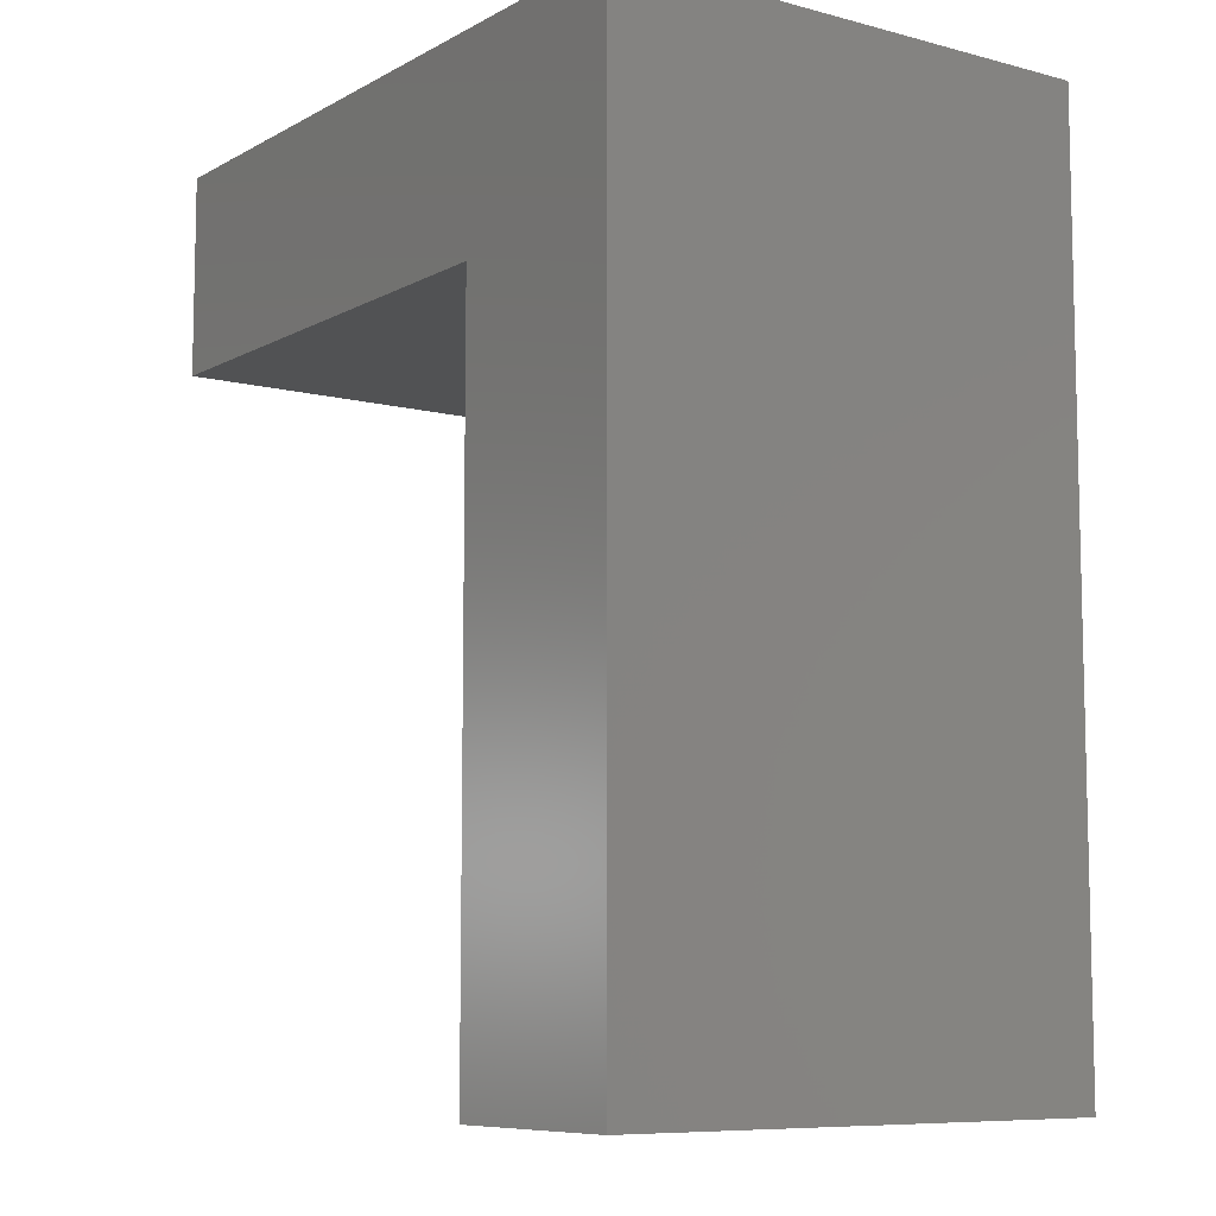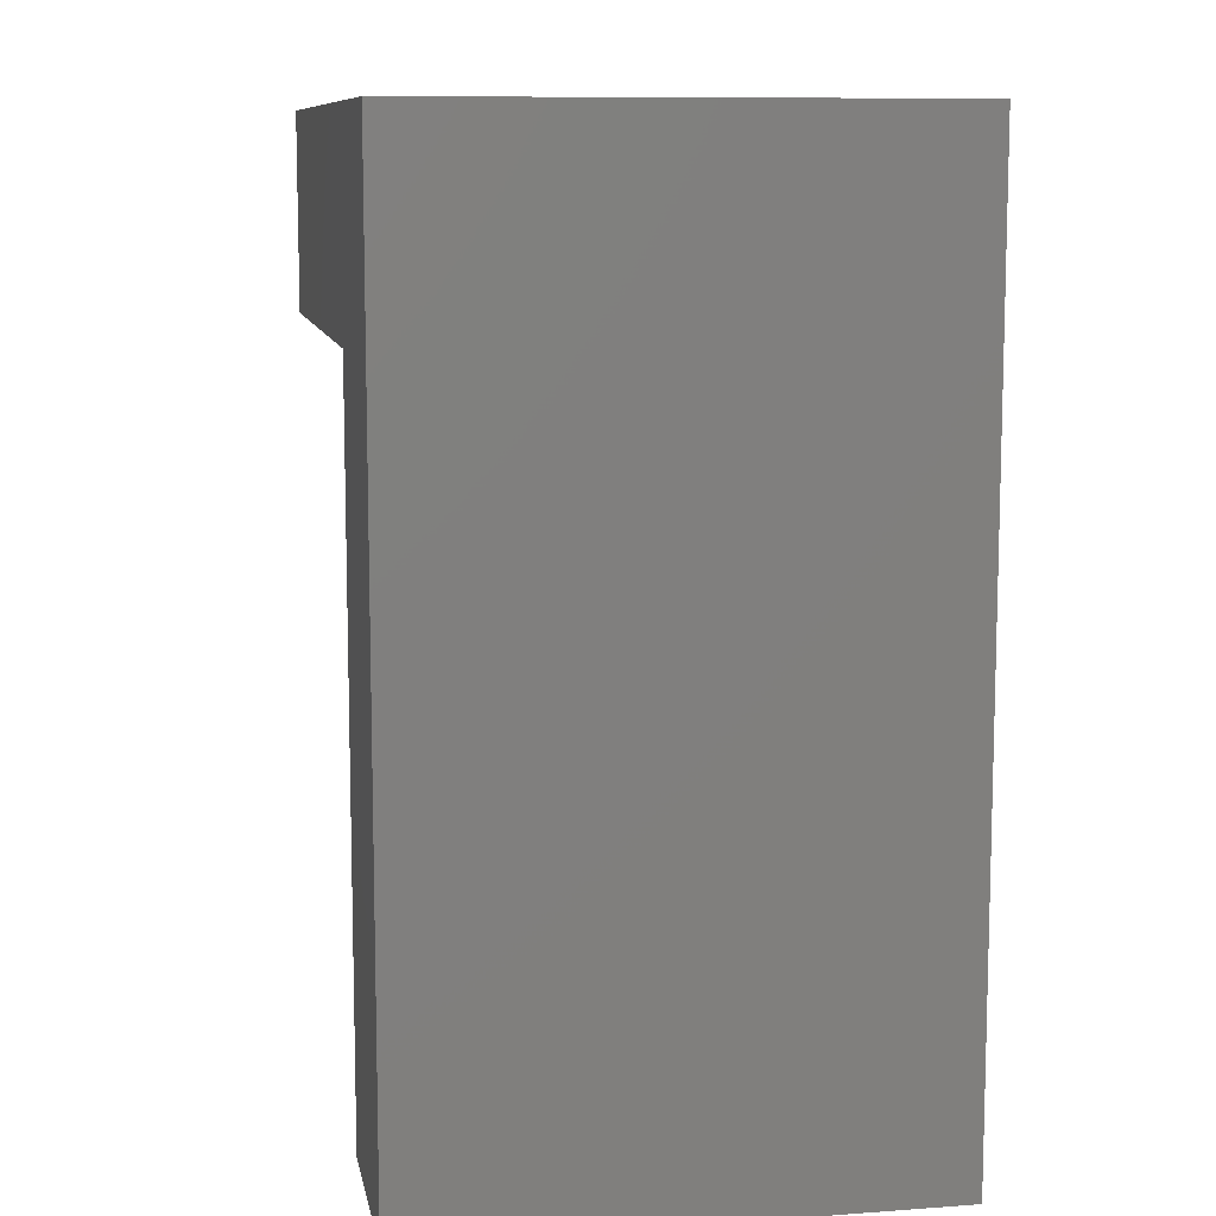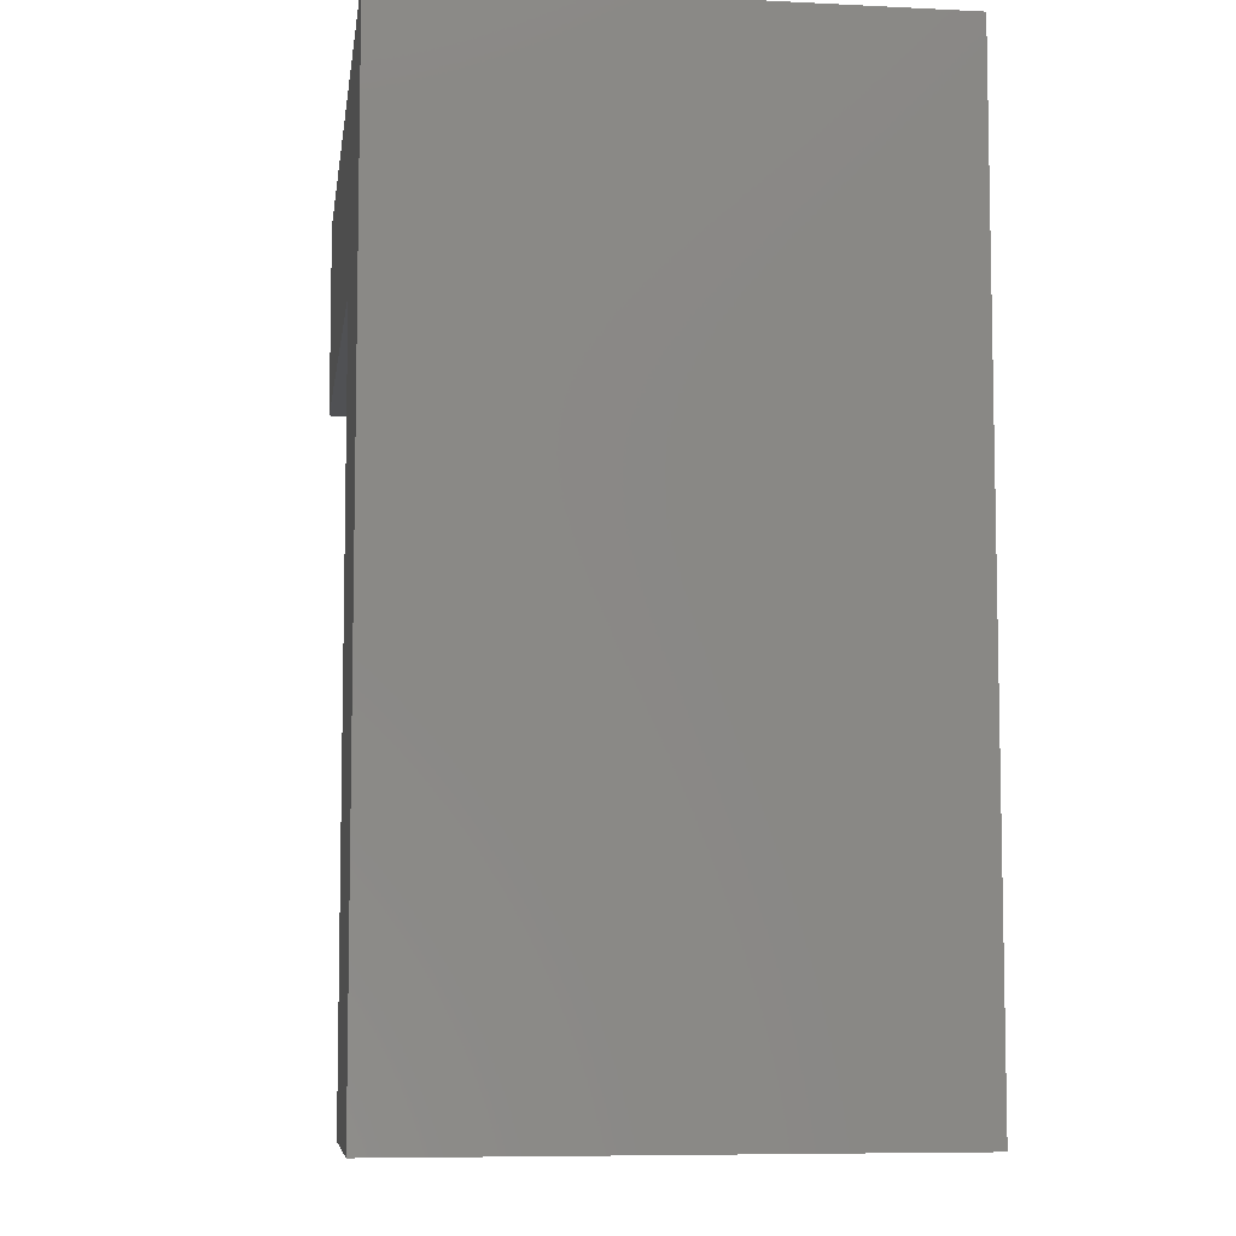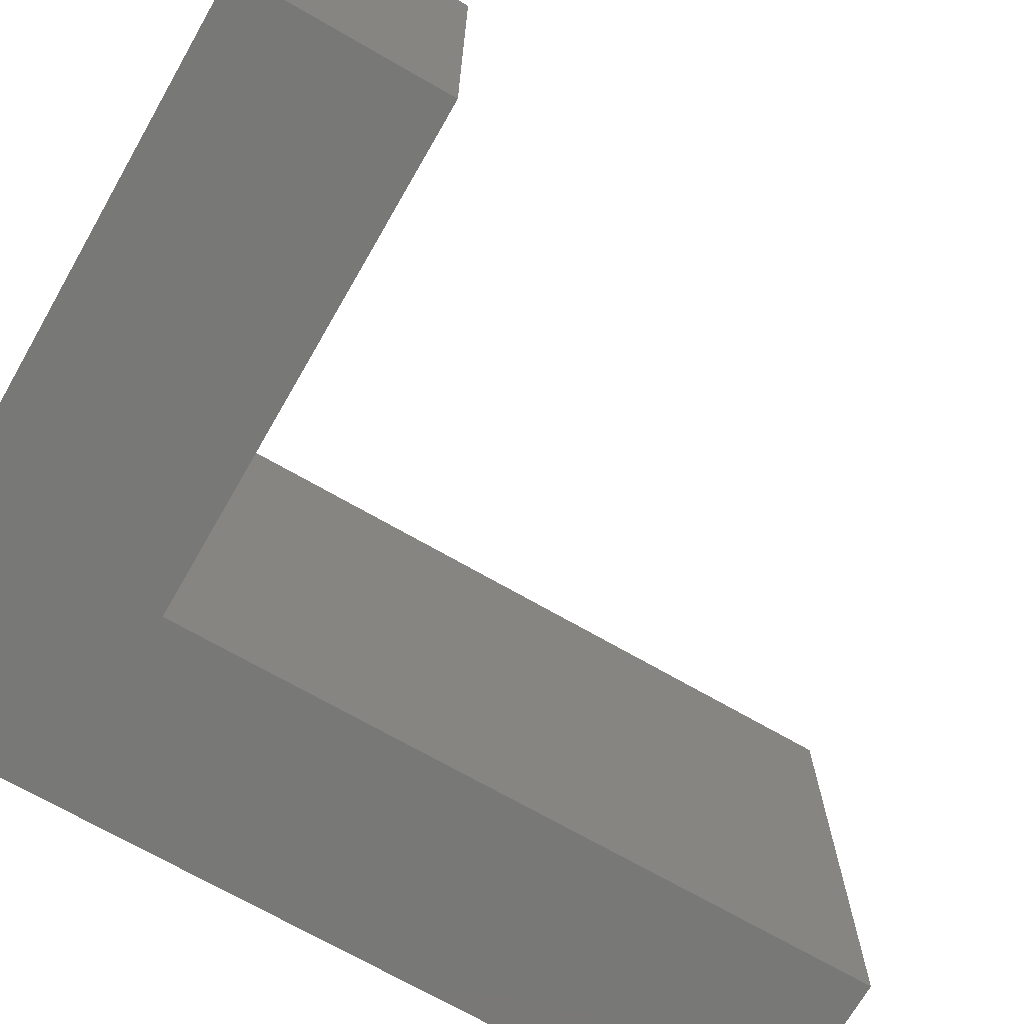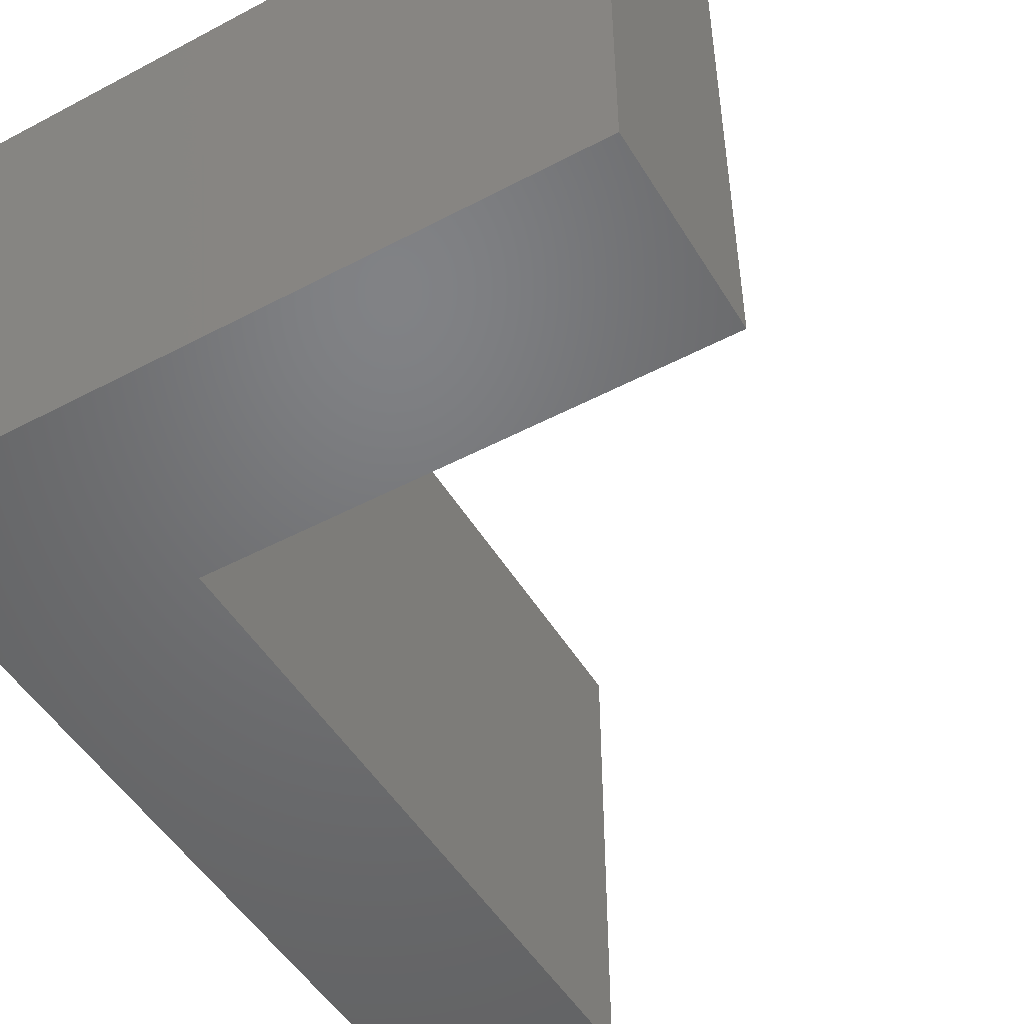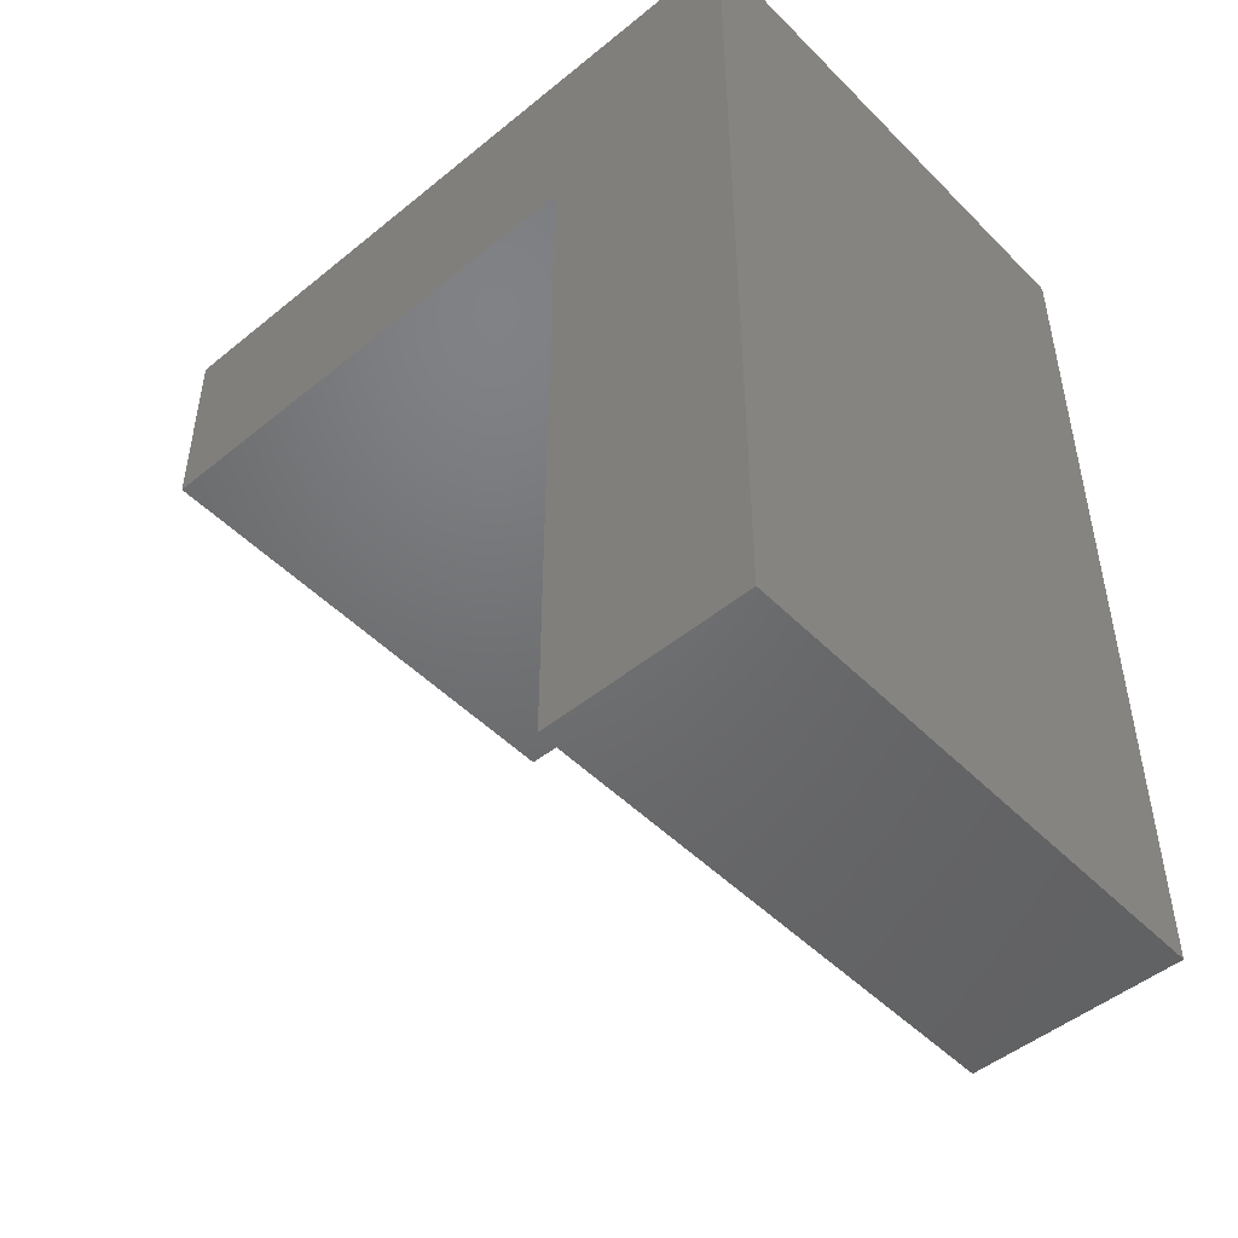
<metadata>
{"format":"stl","ext":"stl","renderer":"f3d","projection":"perspective","resolution":1024,"background":"white","views":[{"elev":-8.4,"azim":54.6,"up":"+Y"},{"elev":9.8,"azim":79.4,"up":"+Y"},{"elev":-7.5,"azim":82.1,"up":"+Y"},{"elev":-70.8,"azim":-119.9,"up":"+Z"},{"elev":-49.8,"azim":-149.8,"up":"+Z"},{"elev":-49.0,"azim":42.2,"up":"+Y"}]}
</metadata>
<code>
# stl→obj: 12 verts, 20 faces
v 4.5 3.5 0
v 4.5 4.5 0
v 7 3.5 0
v 8 4.5 0
v 7 0 0
v 8 0 0
v 7 0 2.5
v 8 0 2.5
v 7 3.5 2.5
v 8 4.5 2.5
v 4.5 3.5 2.5
v 4.5 4.5 2.5
f 1 2 3
f 2 4 3
f 3 4 5
f 4 6 5
f 7 8 9
f 8 10 9
f 9 10 11
f 10 12 11
f 12 10 2
f 10 4 2
f 11 12 1
f 12 2 1
f 10 8 4
f 8 6 4
f 9 11 3
f 11 1 3
f 7 9 5
f 9 3 5
f 8 7 6
f 7 5 6

</code>
